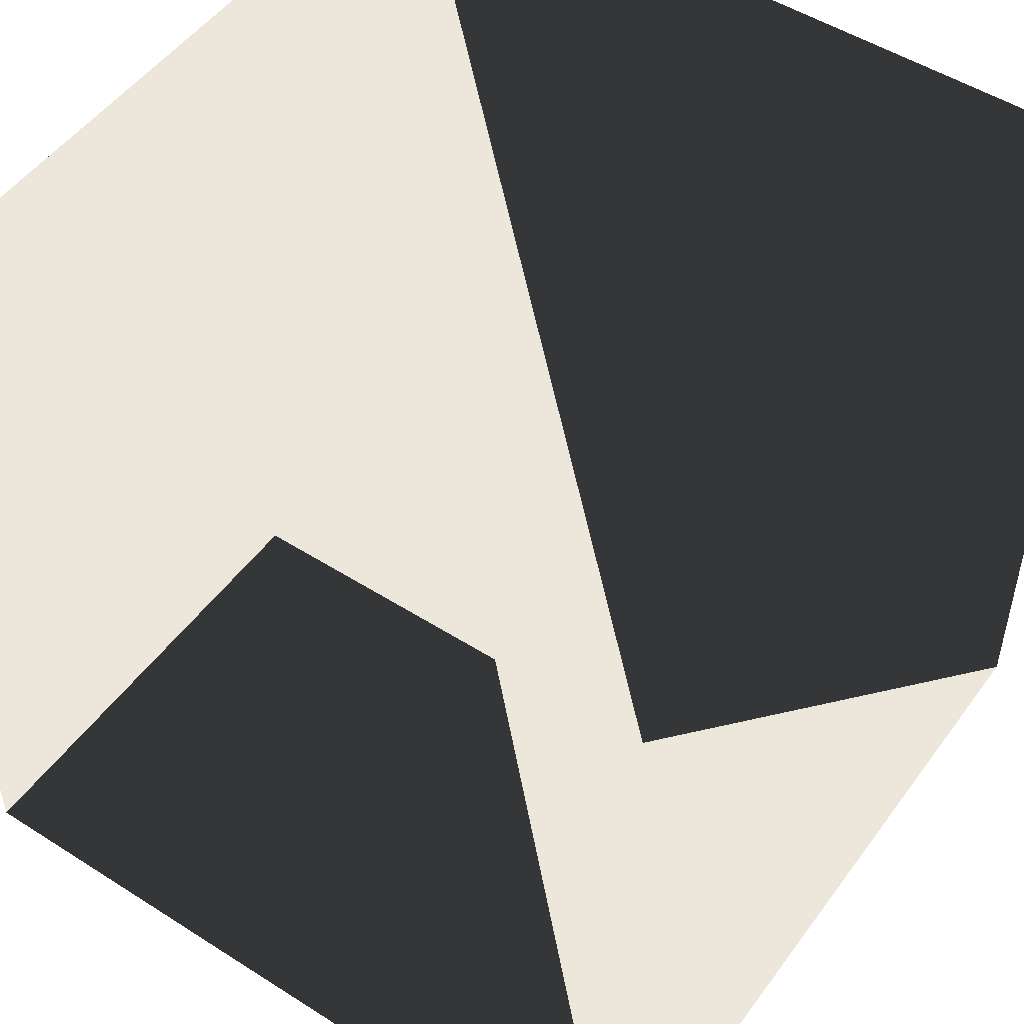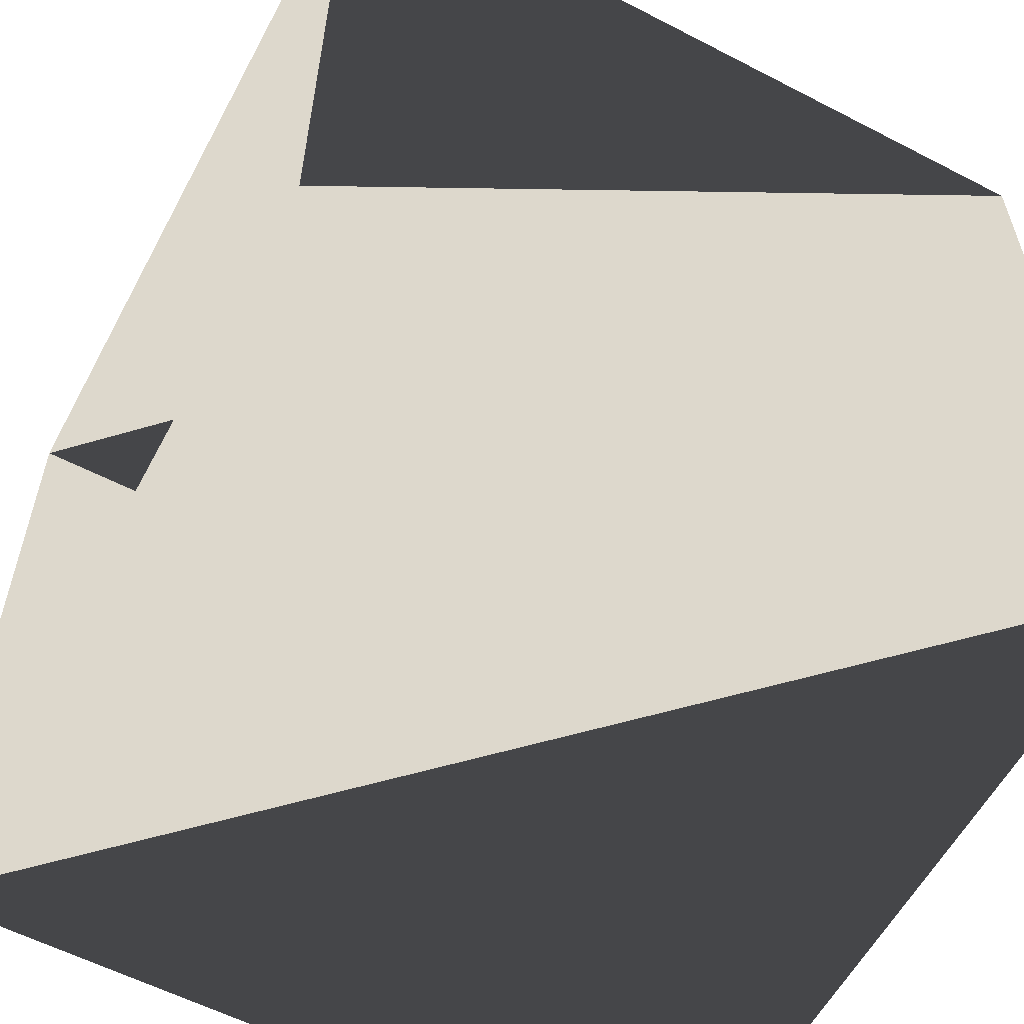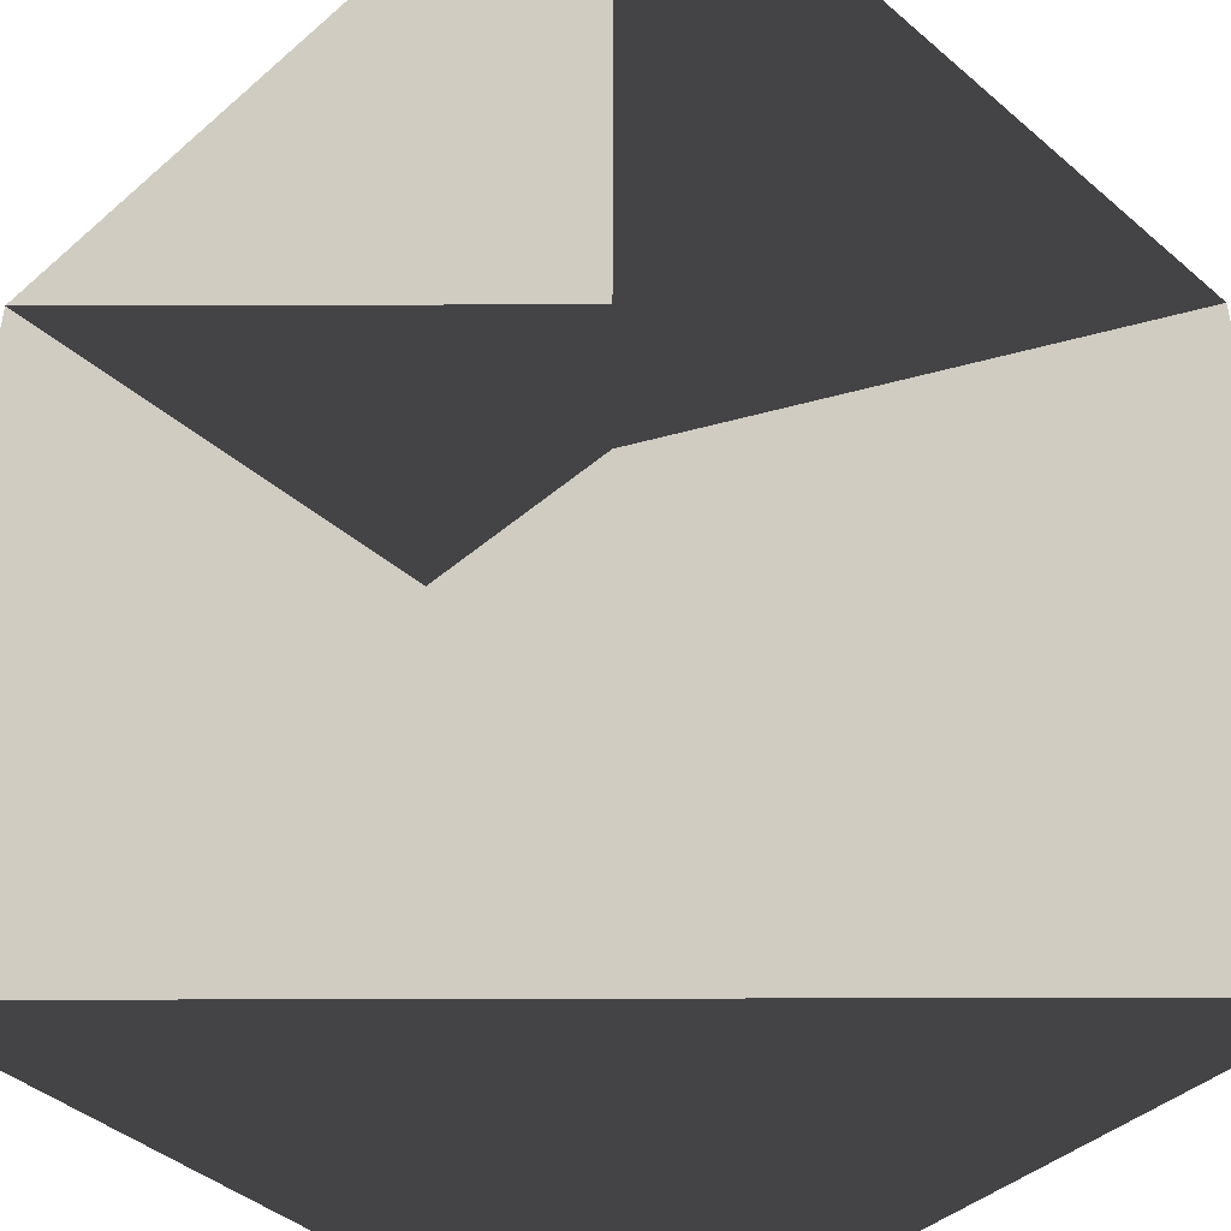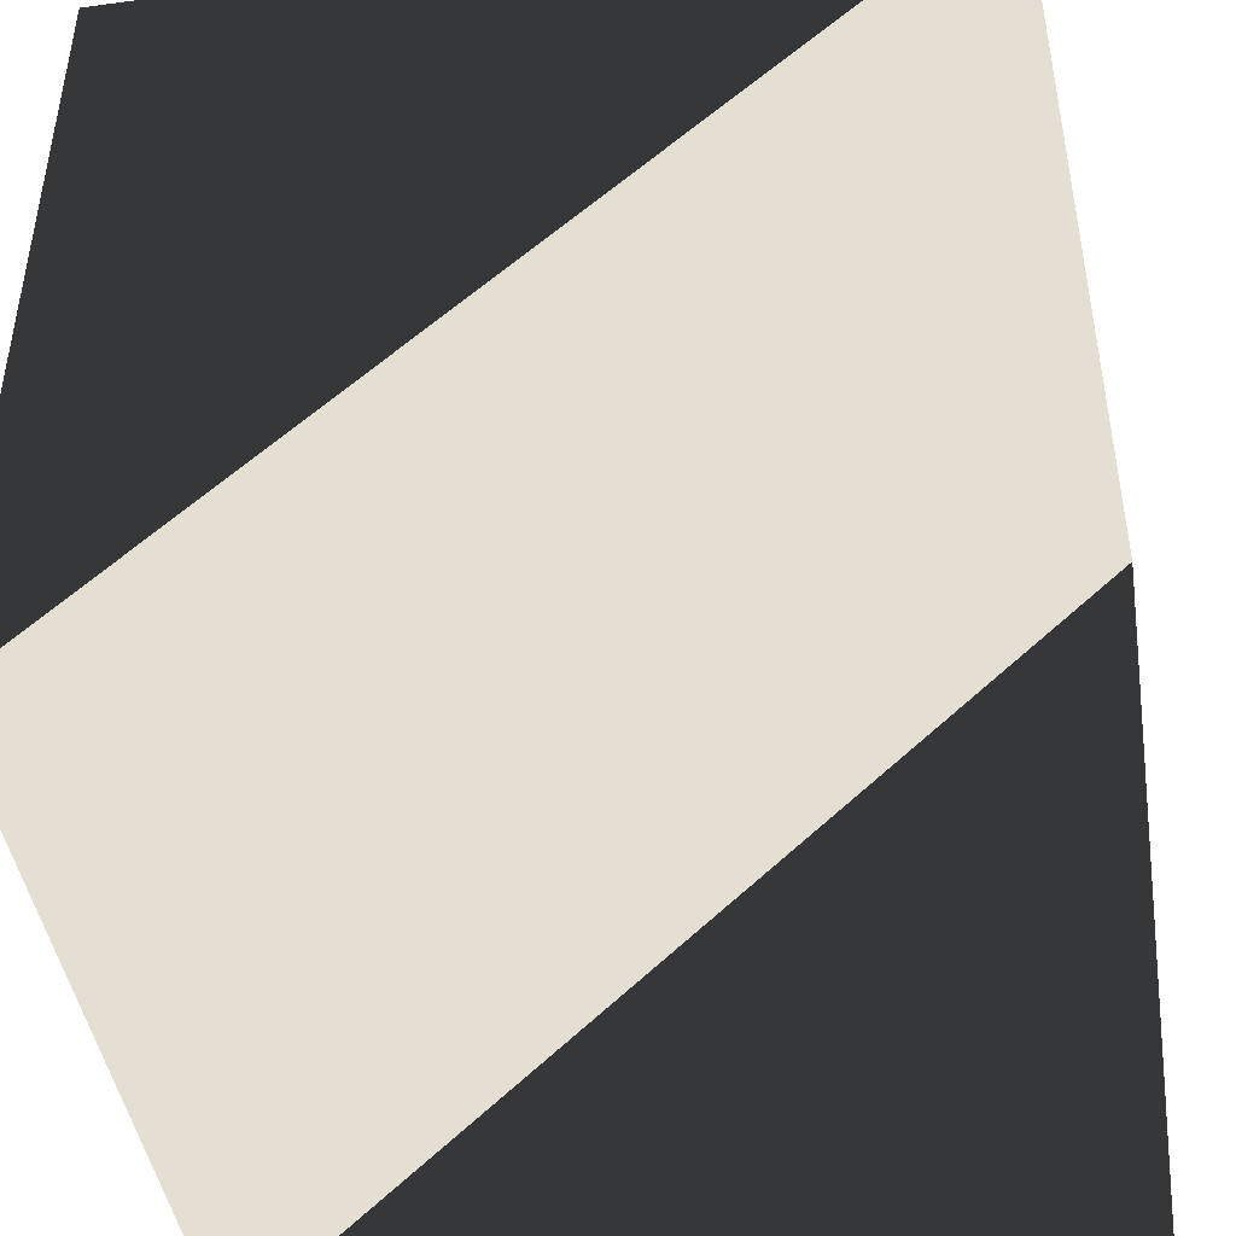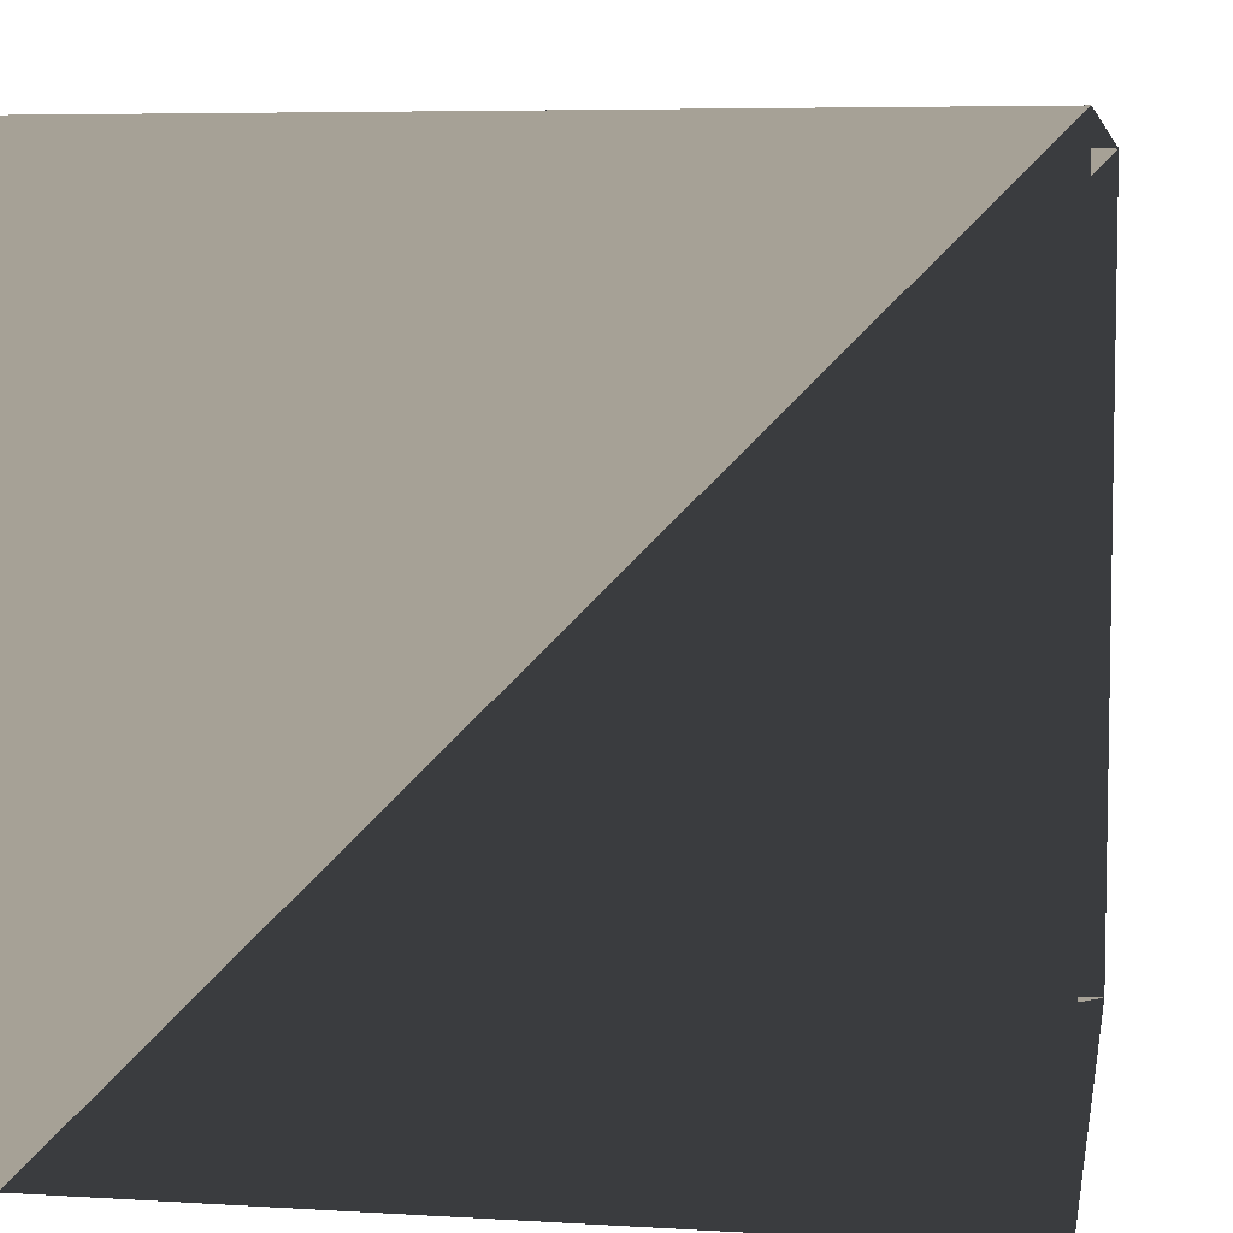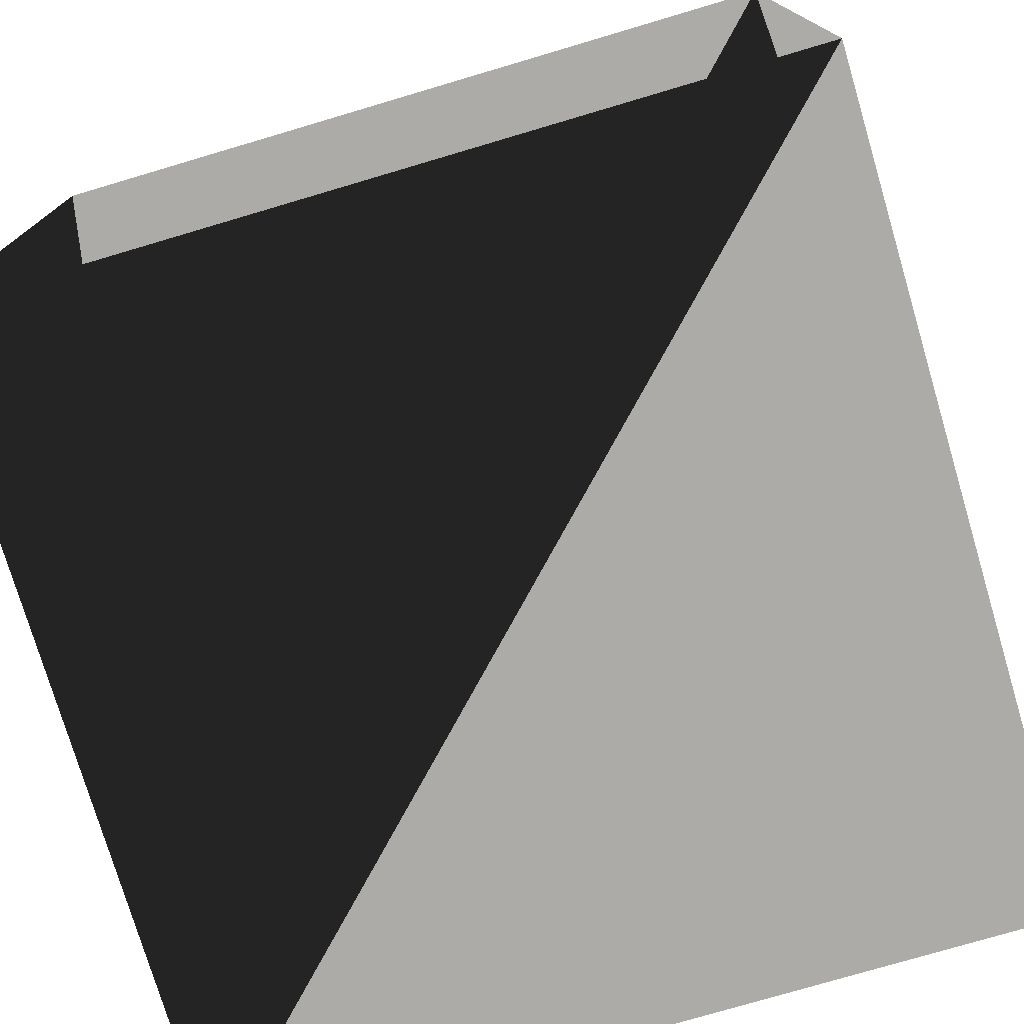
<metadata>
{"format":"obj","ext":"obj","renderer":"f3d","projection":"perspective","resolution":1024,"background":"white","views":[{"elev":50.5,"azim":-55.1,"up":"+Y"},{"elev":-58.5,"azim":151.9,"up":"+Z"},{"elev":-43.9,"azim":135.2,"up":"+Z"},{"elev":-44.6,"azim":-171.0,"up":"+Z"},{"elev":6.2,"azim":-169.8,"up":"+Y"},{"elev":-76.2,"azim":-73.5,"up":"+Y"}]}
</metadata>
<code>
v 0 0 0   # front left
v 1 0 0  # front right
v 0 0 1 # back left
v 1 0 1 # back right
v 0 1 0   # front left
v 1 1 0  # front right
v 0 1 1 # back left
v 1 1 1 # back right
f 1 2 3
f 2 3 4
f 5 6 7
f 6 7 8
f 1 2 5
f 2 5 6
f 3 4 7
f 4 7 8

</code>
